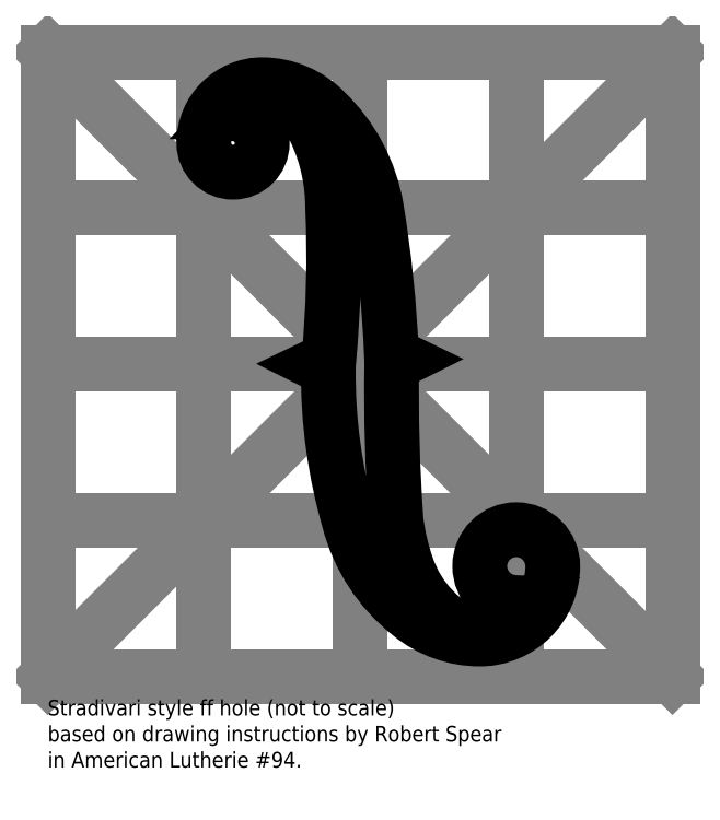
<metadata>
{"format":"dxf","ext":"dxf","renderer":"ezdxf+matplotlib","layout":"modelspace","background":"white","min_lineweight":24,"dpi":150}
</metadata>
<code>
0
SECTION
2
ENTITIES
0
LINE
8
GRID
10
0
20
0
30
0
11
8
21
0
31
0
0
LINE
8
GRID
10
8
20
0
30
0
11
8
21
8
31
0
0
LINE
8
GRID
10
8
20
8
30
0
11
0
21
8
31
0
0
LINE
8
GRID
10
0
20
8
30
0
11
0
21
0
31
0
0
LINE
8
GRID
10
2
20
0
30
0
11
2
21
8
31
0
0
LINE
8
GRID
10
4
20
0
30
0
11
4
21
8
31
0
0
LINE
8
GRID
10
6
20
0
30
0
11
6
21
8
31
0
0
LINE
8
GRID
10
0
20
2
30
0
11
8
21
2
31
0
0
LINE
8
GRID
10
0
20
4
30
0
11
8
21
4
31
0
0
LINE
8
GRID
10
0
20
6
30
0
11
8
21
6
31
0
0
LINE
8
GRID
10
8
20
0
30
0
11
0
21
8
31
0
0
LINE
8
GRID
10
0
20
0
30
0
11
8
21
8
31
0
0
ARC
8
CONSTRUCTION
10
8
20
0
30
0
40
2
50
90
51
180
0
ARC
8
CONSTRUCTION
10
0
20
0
30
0
40
2
50
0
51
90
0
LINE
8
CONSTRUCTION
10
0
20
1.414
30
0
11
8
21
1.414
31
0
0
ARC
8
CONSTRUCTION
10
4
20
8
30
0
40
2
50
180
51
0
0
CIRCLE
8
CONSTRUCTION
10
4
20
4
30
0
40
3.269
0
ARC
8
CONSTRUCTION
10
6.312
20
6.312
30
0
40
2.863
50
143.9
51
306.1
0
CIRCLE
8
CONSTRUCTION
10
4
20
4
30
0
40
0.4065
0
LINE
8
CONSTRUCTION
10
4
20
4
30
0
11
4
21
7.254
31
0
0
LINE
8
CONSTRUCTION
10
2.374
20
6.358
30
0
11
2.374
21
7.319
31
0
0
LINE
8
CONSTRUCTION
10
1.343
20
6.836
30
0
11
2.86
21
6.836
31
0
0
LINE
8
CONSTRUCTION
10
2.748
20
6.3
30
0
11
2.748
21
8.047
31
0
0
LINE
8
CONSTRUCTION
10
2.374
20
6.462
30
0
11
2.873
21
6.462
31
0
0
ARC
8
CONSTRUCTION
10
2.748
20
6.462
30
0
40
1.121
50
90
51
228.2
0
LINE
8
CONSTRUCTION
10
4
20
7.269
30
0
11
2.374
21
6.462
31
0
0
ARC
8
CONSTRUCTION
10
2.374
20
6.462
30
0
40
1.182
50
165
51
203
0
CIRCLE
8
FHOLE
10
0
20
0
30
0
40
0
0
LINE
8
CONSTRUCTION
10
5.533
20
2.08
30
0
11
5.533
21
-0.1017
31
0
0
LINE
8
CONSTRUCTION
10
6
20
1.881
30
0
11
5.277
21
1.881
31
0
0
ARC
8
CONSTRUCTION
10
5.533
20
1.881
30
0
40
1.402
50
289.5
51
70.53
0
LINE
8
CONSTRUCTION
10
6.11
20
2.542
30
0
11
5.922
21
2.542
31
0
0
LINE
8
CONSTRUCTION
10
3.594
20
2.339
30
0
11
3.594
21
6.002
31
0
0
ARC
8
CONSTRUCTION
10
6
20
1.881
30
0
40
1.478
50
251.6
51
90
0
ARC
8
CONSTRUCTION
10
8
20
0
30
0
40
2.449
50
90
51
180
0
LINE
8
CONSTRUCTION
10
3.469
20
3.938
30
0
11
4.531
21
3.938
31
0
0
LINE
8
CONSTRUCTION
10
3.469
20
4.062
30
0
11
4.531
21
4.062
31
0
0
LINE
8
CONSTRUCTION
10
3.469
20
4.125
30
0
11
4.531
21
4.125
31
0
0
LINE
8
CONSTRUCTION
10
4.406
20
3.332
30
0
11
4.406
21
4.552
31
0
0
LINE
8
CONSTRUCTION
10
3.469
20
2.339
30
0
11
3.469
21
6.002
31
0
0
LINE
8
CONSTRUCTION
10
4.531
20
3.332
30
0
11
4.531
21
4.552
31
0
0
LINE
8
CONSTRUCTION
10
2.641
20
7.583
30
0
11
2.881
21
7.583
31
0
0
LINE
8
CONSTRUCTION
10
2.641
20
7.568
30
0
11
2.881
21
7.568
31
0
0
LINE
8
CONSTRUCTION
10
5.724
20
0.4797
30
0
11
5.373
21
0.4797
31
0
0
LINE
8
CONSTRUCTION
10
5.724
20
0.4953
30
0
11
5.373
21
0.4953
31
0
0
POLYLINE
8
FHOLE
66
     1
10
0
20
0
30
0
70
     1
0
VERTEX
8
FHOLE
10
2.792
20
7.568
30
0
42
-0.1927
0
VERTEX
8
FHOLE
10
3.439
20
6.974
30
0
42
-0.1066
0
VERTEX
8
FHOLE
10
3.649
20
6
30
0
42
-0.03481
0
VERTEX
8
FHOLE
10
3.6
20
4.062
30
0
0
VERTEX
8
FHOLE
10
3.469
20
4
30
0
0
VERTEX
8
FHOLE
10
3.594
20
3.938
30
0
42
0.07265
0
VERTEX
8
FHOLE
10
3.858
20
2
30
0
42
0.1646
0
VERTEX
8
FHOLE
10
4.646
20
0.7962
30
0
42
0.1728
0
VERTEX
8
FHOLE
10
5.533
20
0.4797
30
0
42
0.4142
0
VERTEX
8
FHOLE
10
6.467
20
1.414
30
0
42
2.414
0
VERTEX
8
FHOLE
10
6
20
0.947
30
0
0
VERTEX
8
FHOLE
10
5.548
20
0.4953
30
0
0
VERTEX
8
FHOLE
10
5.488
20
0.4953
30
0
42
-0.2277
0
VERTEX
8
FHOLE
10
4.598
20
1.414
30
0
42
-0.0554
0
VERTEX
8
FHOLE
10
4.462
20
2
30
0
42
-0.02214
0
VERTEX
8
FHOLE
10
4.406
20
4
30
0
0
VERTEX
8
FHOLE
10
4.531
20
4.062
30
0
0
VERTEX
8
FHOLE
10
4.402
20
4.125
30
0
42
0.03069
0
VERTEX
8
FHOLE
10
4.21
20
6
30
0
42
0.1602
0
VERTEX
8
FHOLE
10
3.556
20
7.239
30
0
42
0.2042
0
VERTEX
8
FHOLE
10
2.748
20
7.583
30
0
42
0.4142
0
VERTEX
8
FHOLE
10
2
20
6.836
30
0
42
2.414
0
VERTEX
8
FHOLE
10
2.374
20
7.21
30
0
0
VERTEX
8
FHOLE
10
2.732
20
7.568
30
0
0
SEQEND
8
FHOLE
0
TEXT
8
TEXT
10
0
20
-0.5
30
0
40
0.2
1
Stradivari style ff hole (not to scale)
0
TEXT
8
TEXT
10
0
20
-0.8333
30
0
40
0.2
1
based on drawing instructions by Robert Spear
0
TEXT
8
TEXT
10
0
20
-1.167
30
0
40
0.2
1
in American Lutherie #94
0
ENDSEC
0
EOF

</code>
